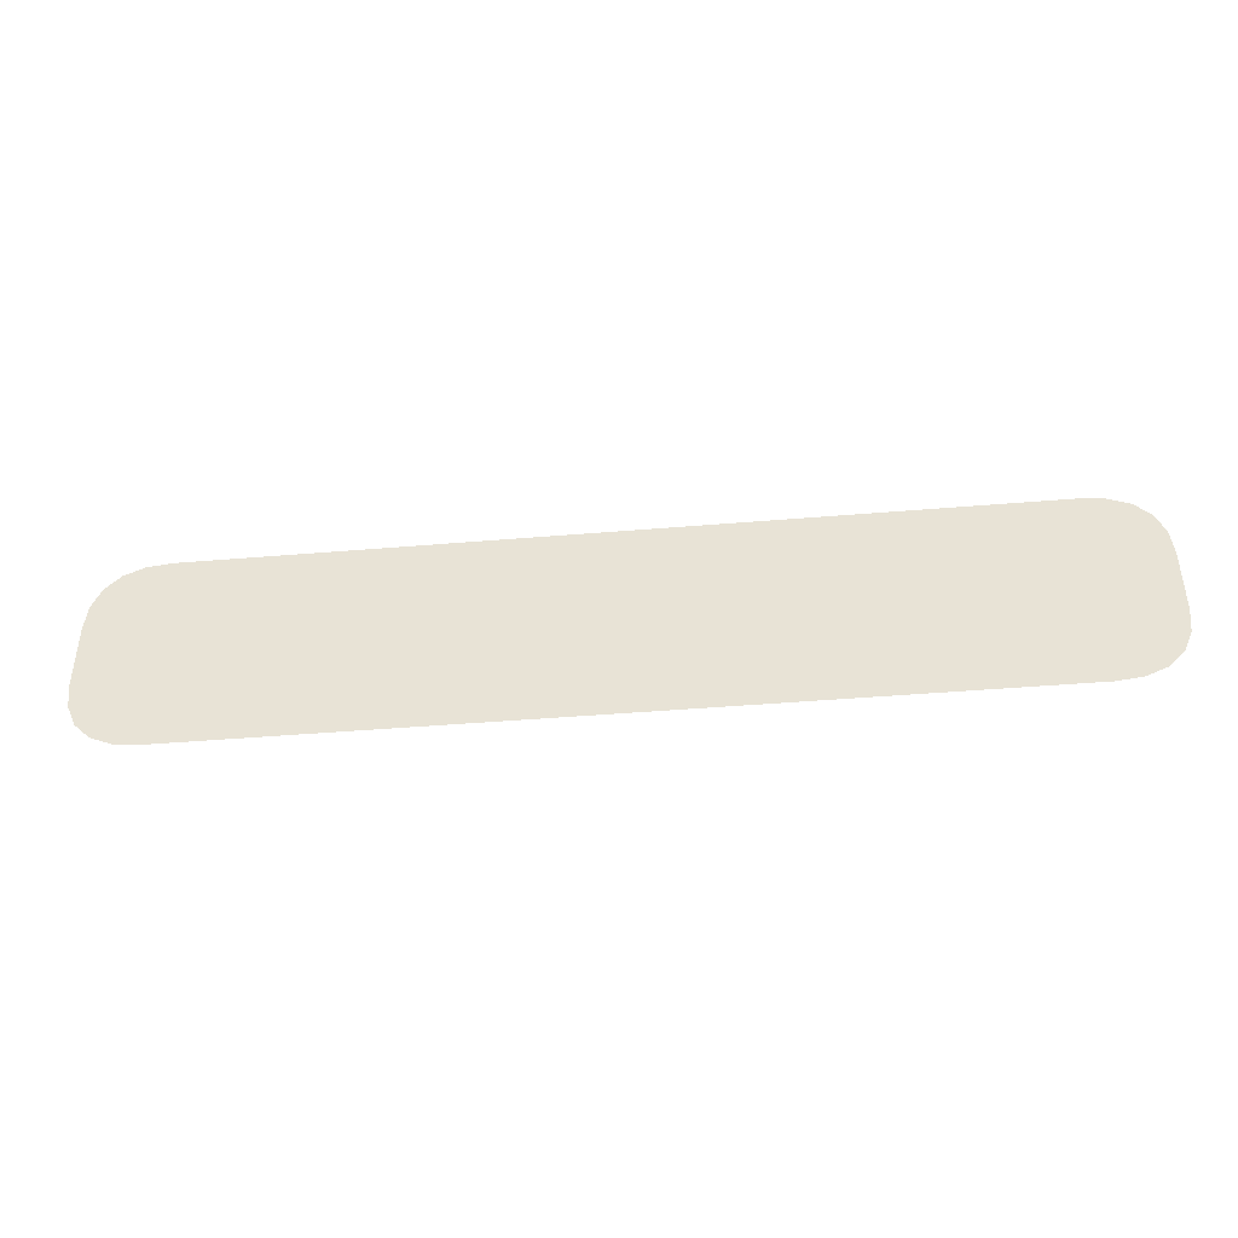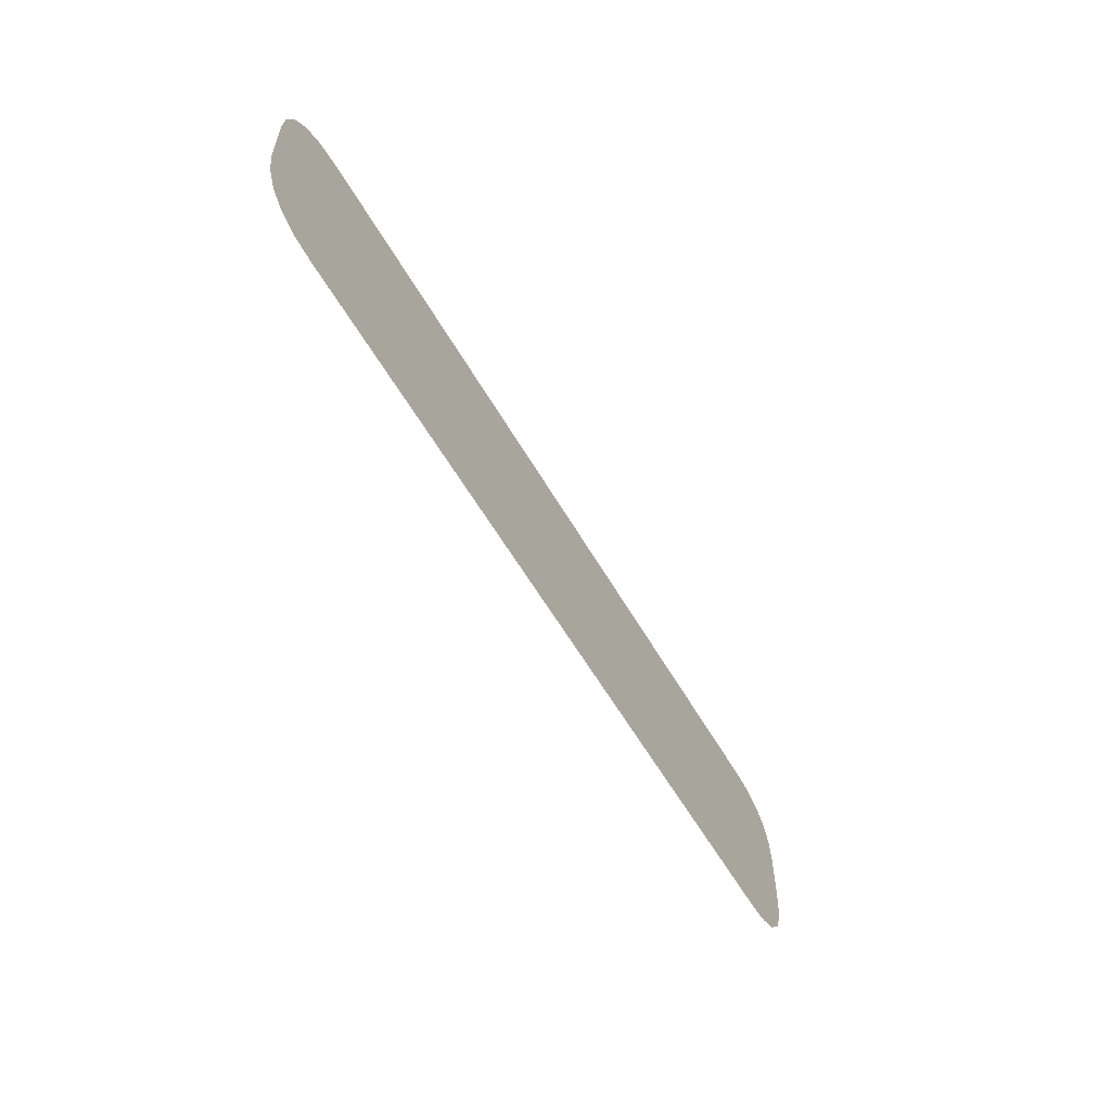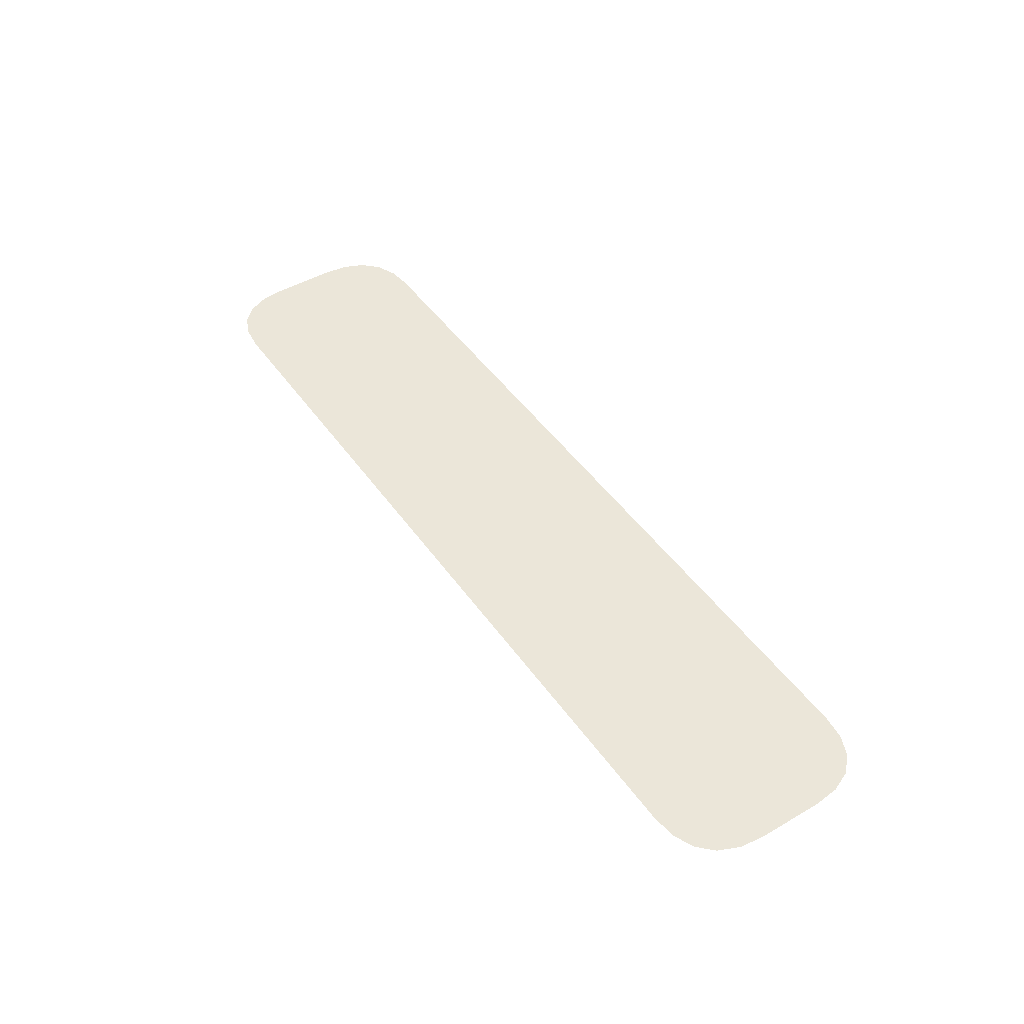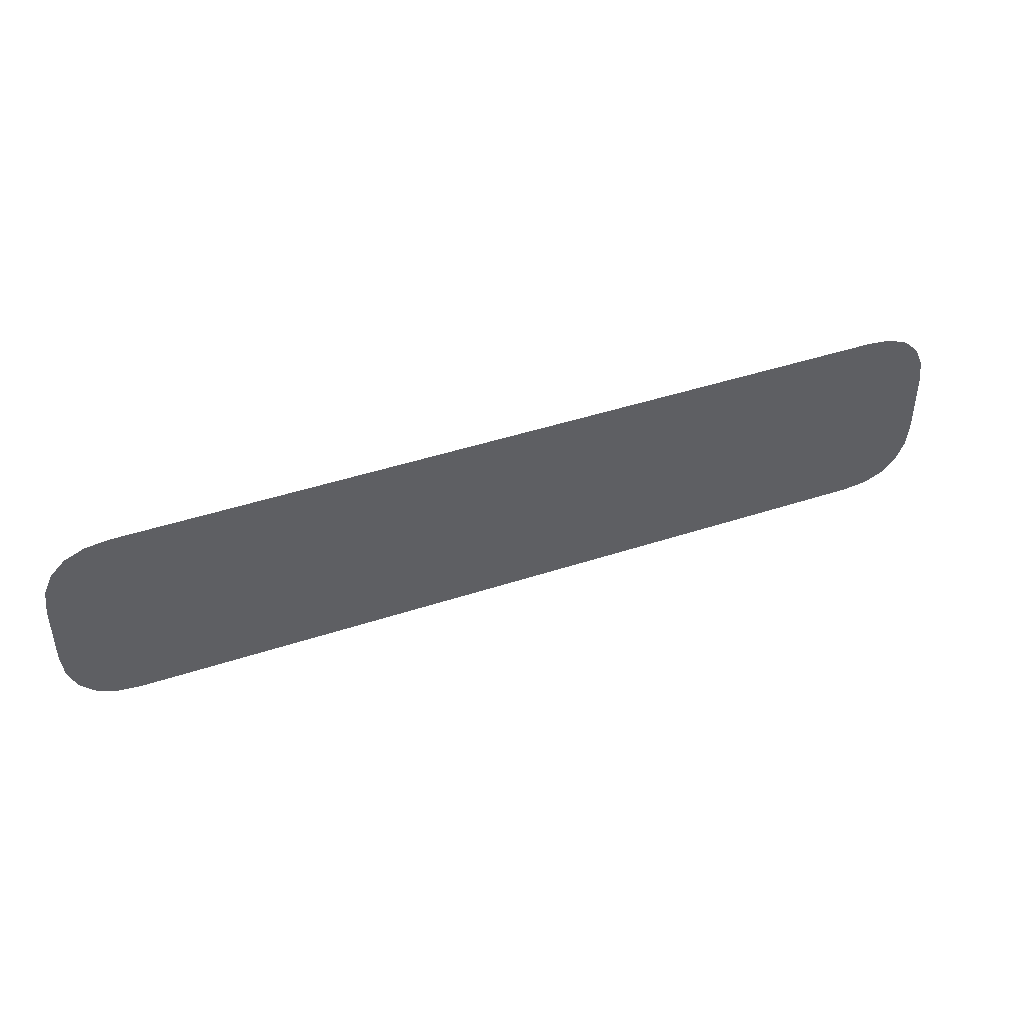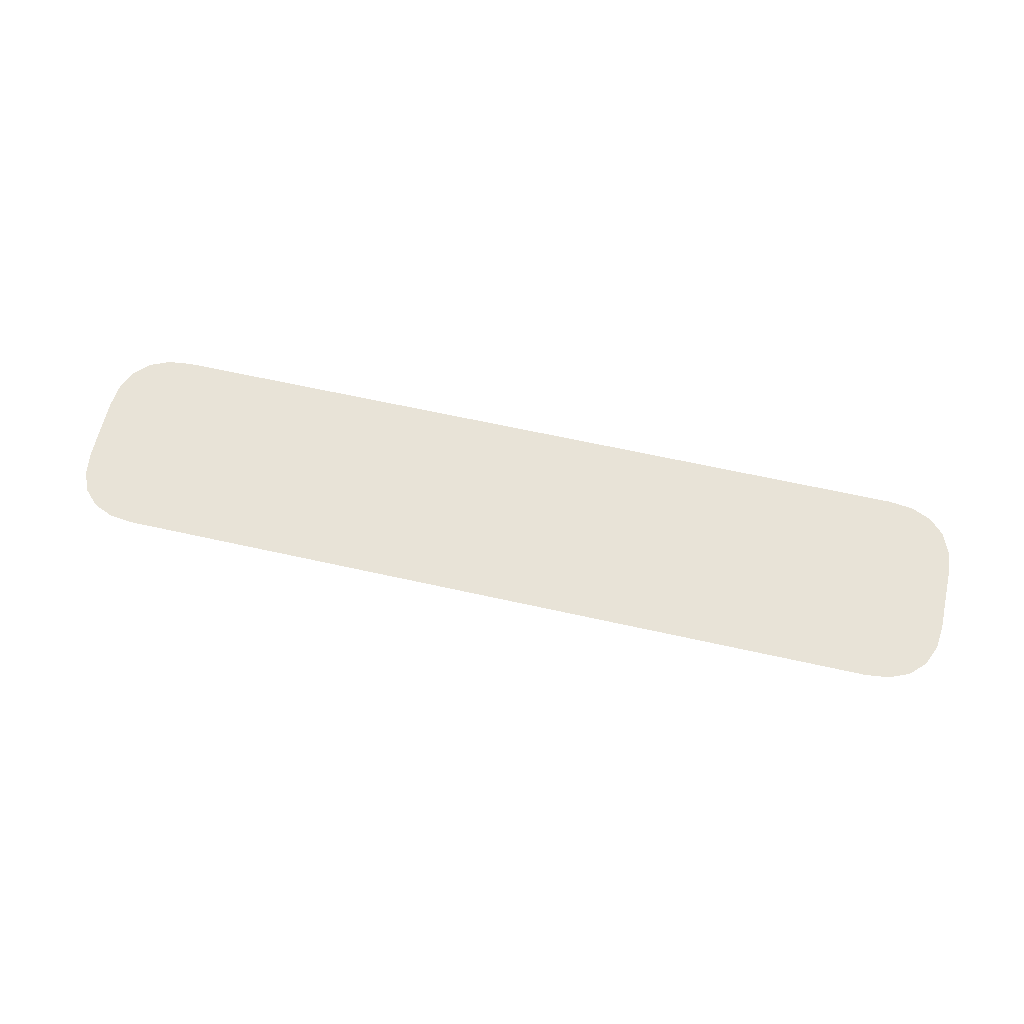
<metadata>
{"format":"obj","ext":"obj","renderer":"f3d","projection":"perspective","resolution":1024,"background":"white","views":[{"elev":-42.4,"azim":5.8,"up":"+Y"},{"elev":-57.3,"azim":-60.5,"up":"+Y"},{"elev":46.8,"azim":-123.4,"up":"+Z"},{"elev":44.2,"azim":158.9,"up":"+Y"},{"elev":62.1,"azim":-167.1,"up":"+Z"}]}
</metadata>
<code>
g default
v 2.682 3.012 0
v 2.682 3.652 0
v 2.696 3.519 0
v 2.696 3.145 0
v -2.459 2.789 0
v -2.459 3.875 0
v -2.326 3.889 0
v -2.326 2.775 0
v 2.326 2.775 0
v 2.326 3.889 0
v -2.563 2.834 0
v -2.563 3.83 0
v -2.637 2.908 0
v -2.637 3.756 0
v -2.682 3.012 0
v -2.682 3.652 0
v -2.696 3.145 0
v -2.696 3.519 0
v 2.459 3.875 0
v 2.459 2.789 0
v 2.563 3.83 0
v 2.563 2.834 0
v 2.637 3.756 0
v 2.637 2.908 0
v 2.748 3.142 0
v 2.748 3.522 0
v 2.329 2.723 0
v -2.748 3.522 0
v -2.748 3.142 0
v 2.329 3.941 0
v -2.329 3.941 0
v 2.472 3.925 0
v 2.731 2.999 0
v -2.472 2.74 0
v -2.329 2.723 0
v -2.731 3.665 0
v 2.592 3.873 0
v 2.68 3.785 0
v 2.731 3.665 0
v 2.68 2.879 0
v 2.592 2.791 0
v 2.472 2.74 0
v -2.592 2.791 0
v -2.68 2.879 0
v -2.731 2.999 0
v -2.68 3.785 0
v -2.592 3.873 0
v -2.472 3.925 0
v 2.682 3.652 0
v 2.696 3.519 0
v 2.682 3.012 0
v 2.637 2.908 0
v 2.637 3.756 0
v 2.563 2.834 0
v 2.563 3.83 0
v 2.459 2.789 0
v 2.459 3.875 0
v 2.326 2.775 0
v 2.326 3.889 0
v -2.326 3.889 0
v -2.326 2.775 0
v -2.459 2.789 0
v -2.459 3.875 0
v -2.563 2.834 0
v -2.563 3.83 0
v -2.637 2.908 0
v -2.637 3.756 0
v -2.682 3.012 0
v -2.682 3.652 0
v -2.696 3.145 0
v -2.696 3.519 0
v 2.696 3.145 0
g pin:pin
f 51 49 50
f 50 72 51
f 62 63 60
f 60 61 62
f 60 59 58
f 58 61 60
f 64 65 63
f 63 62 64
f 66 67 65
f 65 64 66
f 68 69 67
f 67 66 68
f 70 71 69
f 69 68 70
f 58 59 57
f 57 56 58
f 56 57 55
f 55 54 56
f 54 55 53
f 53 52 54
f 52 53 49
f 49 51 52
f 4 3 26
f 26 25 4
f 9 27 35
f 35 8 9
f 18 17 29
f 29 28 18
f 10 7 31
f 31 30 10
f 19 10 30
f 30 32 19
f 1 4 25
f 25 33 1
f 5 8 35
f 35 34 5
f 16 18 28
f 28 36 16
f 21 19 32
f 32 37 21
f 23 21 37
f 37 38 23
f 2 23 38
f 38 39 2
f 3 2 39
f 39 26 3
f 24 1 33
f 33 40 24
f 22 24 40
f 40 41 22
f 20 22 41
f 41 42 20
f 9 20 42
f 42 27 9
f 11 5 34
f 34 43 11
f 13 11 43
f 43 44 13
f 15 13 44
f 44 45 15
f 17 15 45
f 45 29 17
f 14 16 36
f 36 46 14
f 12 14 46
f 46 47 12
f 6 12 47
f 47 48 6
f 7 6 48
f 48 31 7

</code>
